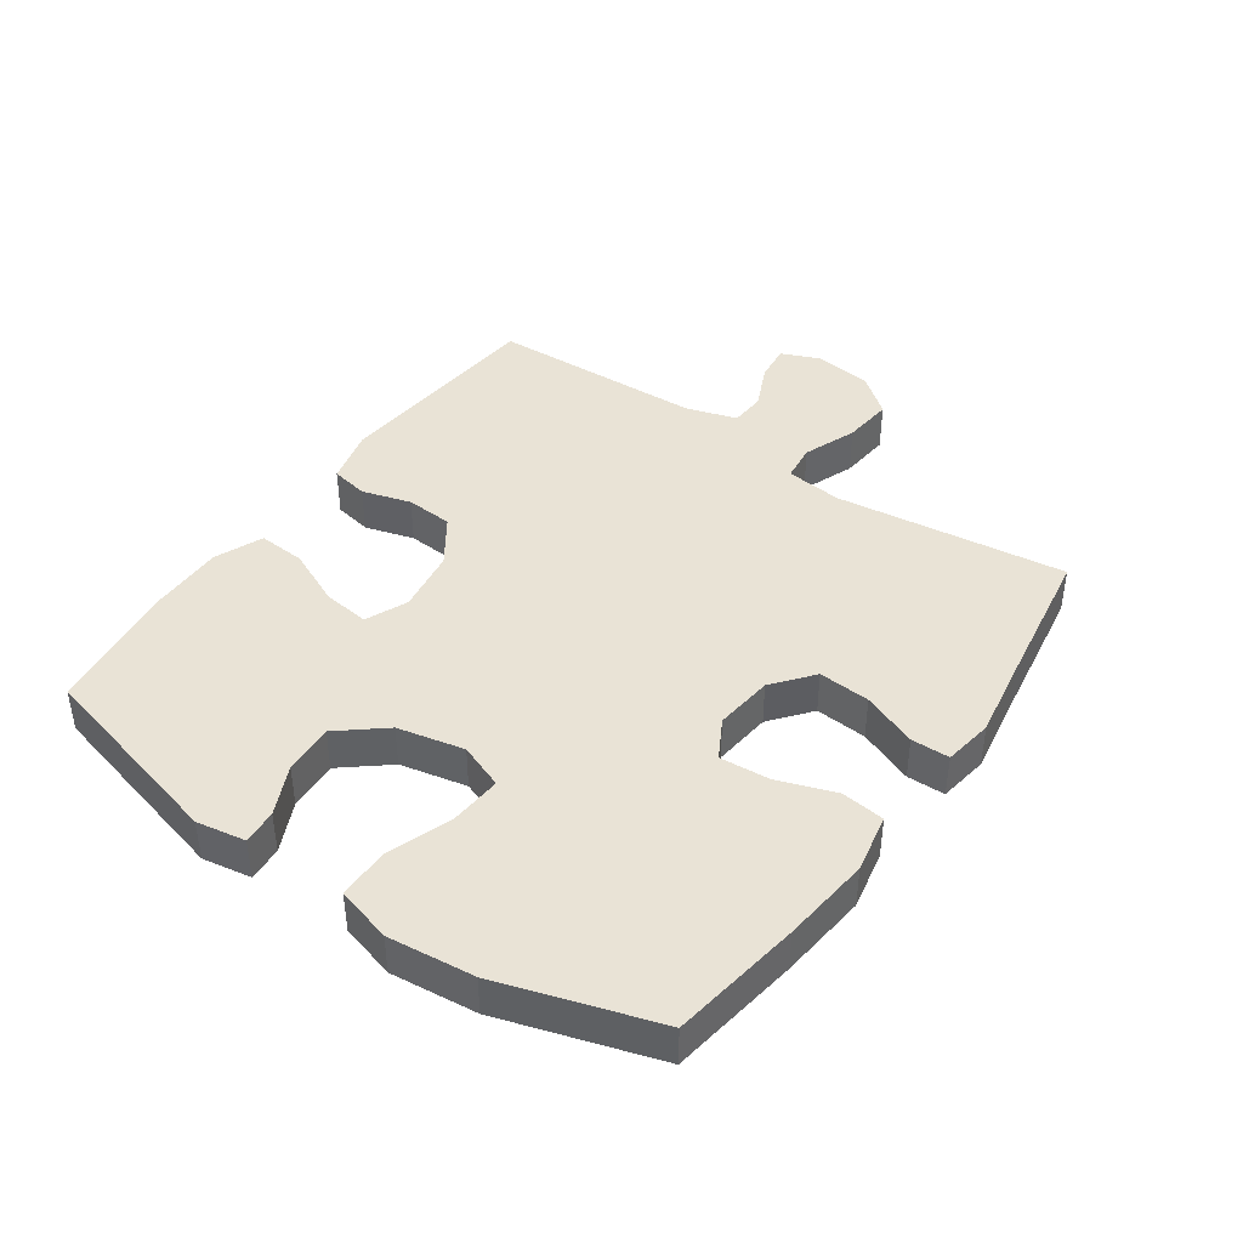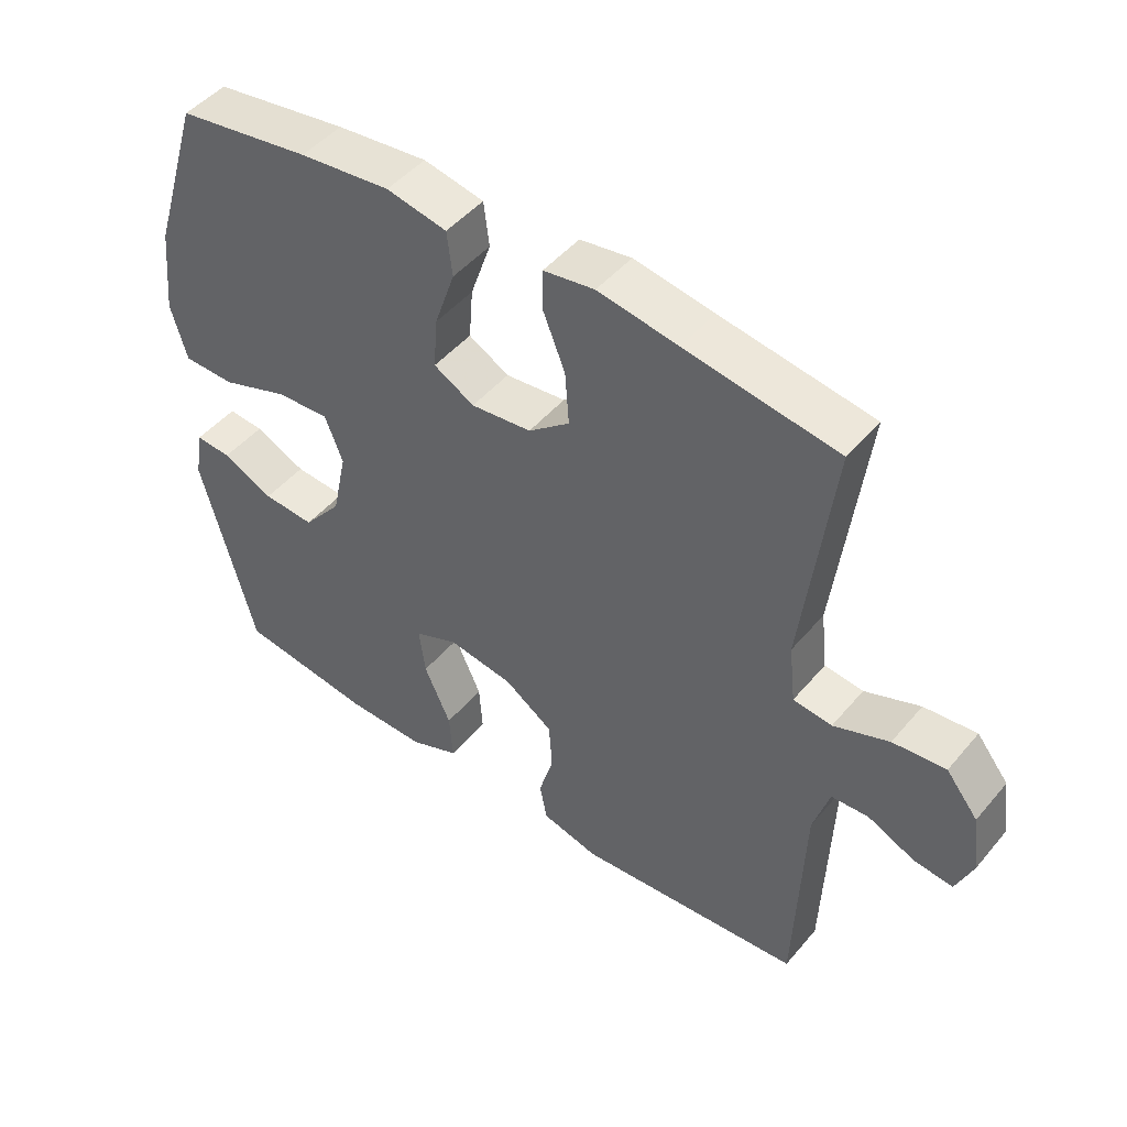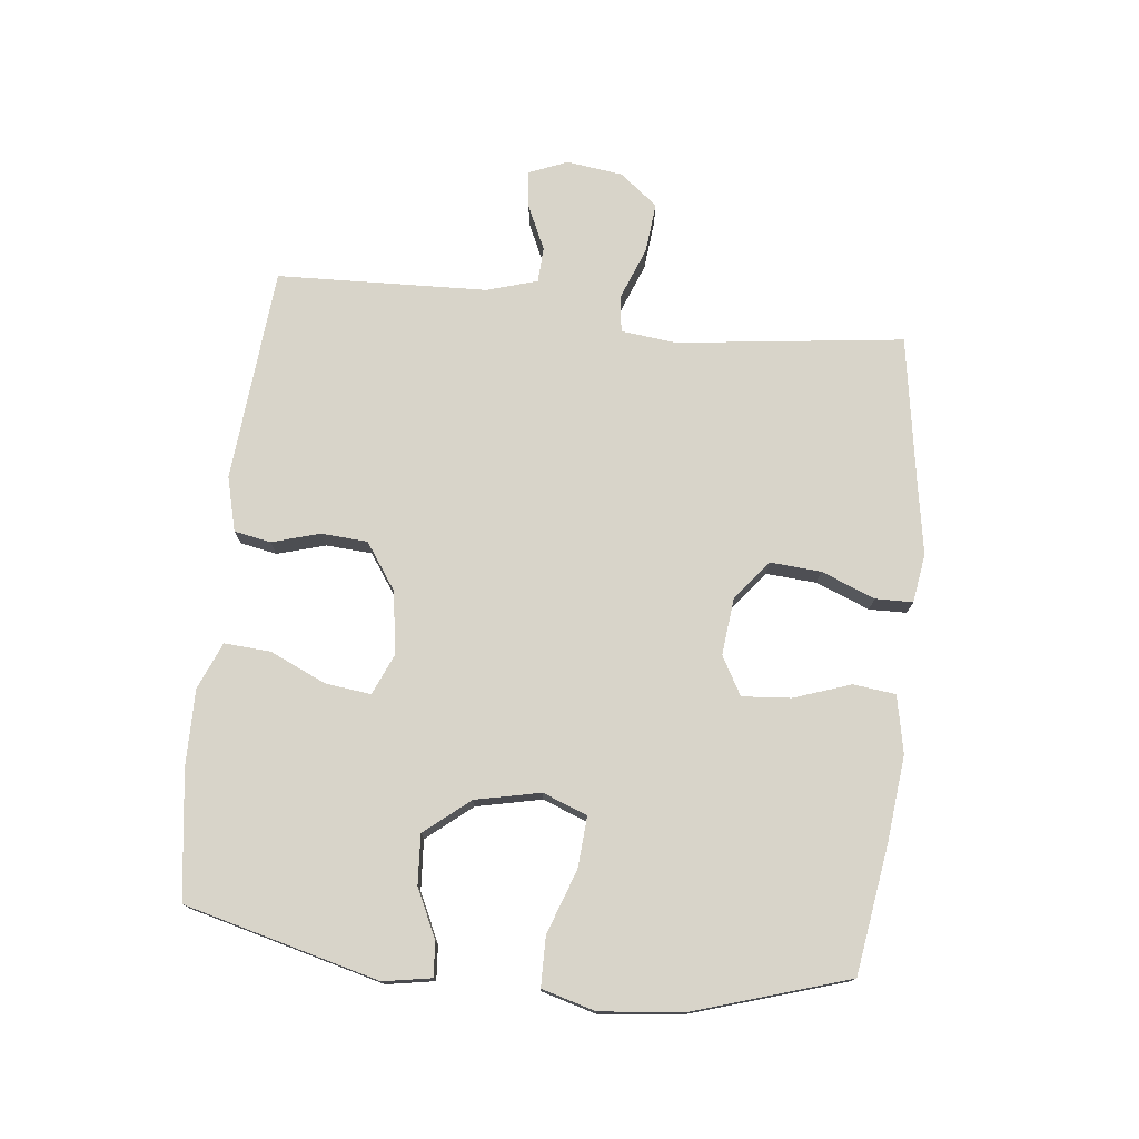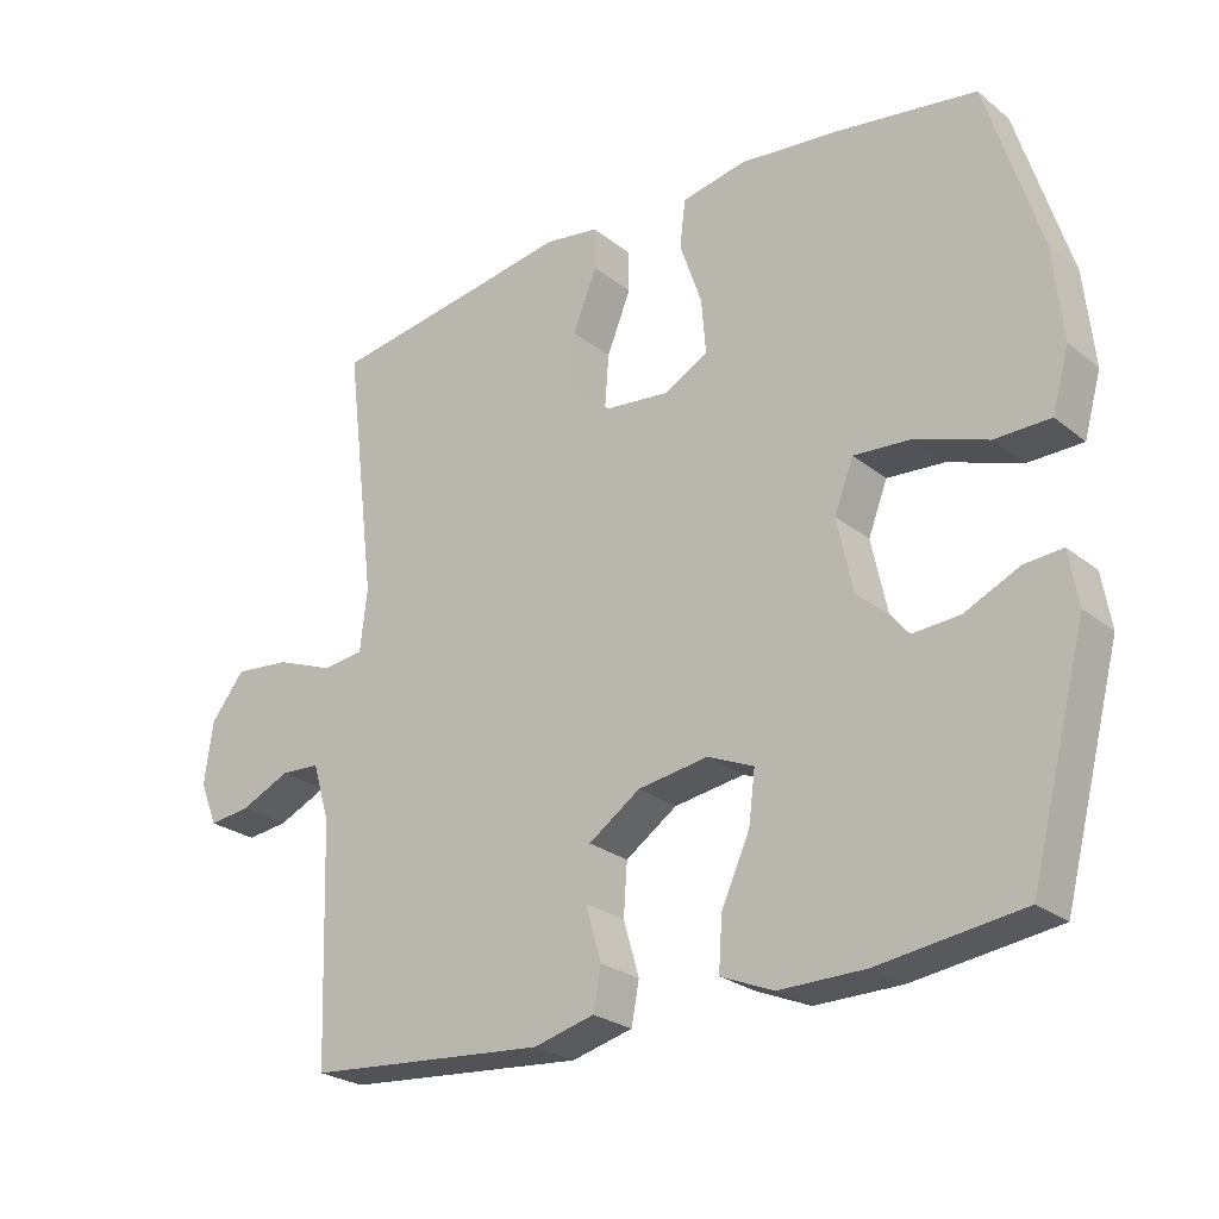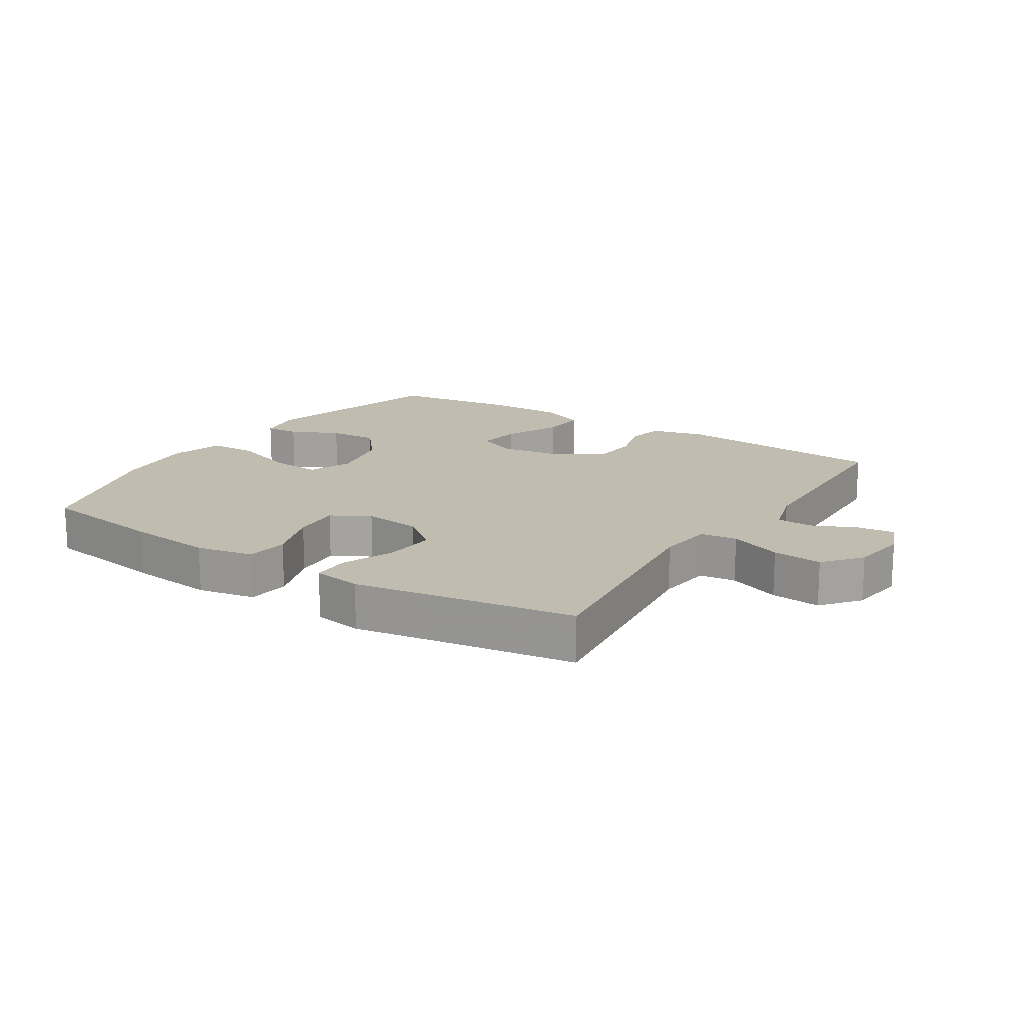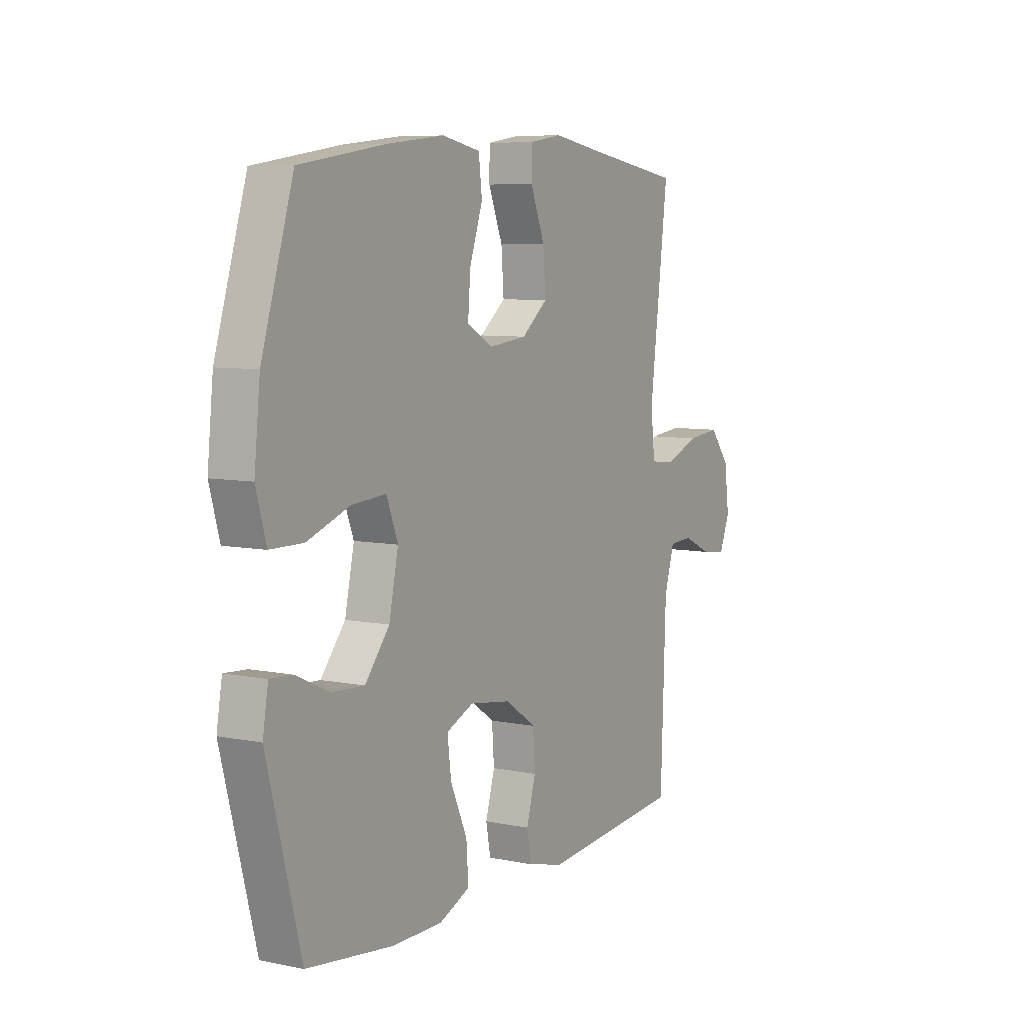
<metadata>
{"format":"obj","ext":"obj","renderer":"f3d","projection":"perspective","resolution":1024,"background":"white","views":[{"elev":42.0,"azim":-55.1,"up":"+Y"},{"elev":47.5,"azim":37.9,"up":"+Z"},{"elev":75.5,"azim":-83.8,"up":"+Y"},{"elev":-25.3,"azim":-141.4,"up":"+Z"},{"elev":16.4,"azim":32.8,"up":"+Y"},{"elev":7.3,"azim":-59.7,"up":"+Z"}]}
</metadata>
<code>
v 0.5 0.07 -0.5
v 0.16 0.07 -0.529
v 0.074 0.07 -0.507
v 0.063 0.07 -0.449
v 0.085 0.07 -0.373
v 0.08 0.07 -0.3
v 0.007 0.07 -0.25
v -0.092 0.07 -0.235
v -0.157 0.07 -0.263
v -0.148 0.07 -0.335
v -0.108 0.07 -0.424
v -0.103 0.07 -0.497
v -0.177 0.07 -0.528
v -0.298 0.07 -0.527
v -0.5 0.07 -0.5
v -0.58 0.07 -0.193
v -0.567 0.07 -0.117
v -0.513 0.07 -0.121
v -0.436 0.07 -0.157
v -0.358 0.07 -0.162
v -0.3 0.07 -0.091
v -0.278 0.07 0.012
v -0.305 0.07 0.082
v -0.386 0.07 0.076
v -0.487 0.07 0.04
v -0.565 0.07 0.041
v -0.589 0.07 0.126
v -0.575 0.07 0.259
v -0.5 0.07 0.5
v -0.299 0.07 0.531
v -0.162 0.07 0.546
v -0.071 0.07 0.528
v -0.063 0.07 0.461
v -0.094 0.07 0.371
v -0.1 0.07 0.294
v -0.039 0.07 0.26
v 0.052 0.07 0.27
v 0.114 0.07 0.32
v 0.108 0.07 0.4
v 0.074 0.07 0.485
v 0.075 0.07 0.544
v 0.152 0.07 0.556
v 0.272 0.07 0.536
v 0.5 0.07 0.5
v 0.456 0.07 0.142
v 0.466 0.07 0.054
v 0.524 0.07 0.047
v 0.607 0.07 0.079
v 0.686 0.07 0.087
v 0.734 0.07 0.027
v 0.746 0.07 -0.062
v 0.721 0.07 -0.123
v 0.662 0.07 -0.116
v 0.592 0.07 -0.084
v 0.536 0.07 -0.087
v 0.512 0.07 -0.167
v 0.5 0 -0.5
v 0.16 0 -0.529
v 0.074 0 -0.507
v 0.063 0 -0.449
v 0.085 0 -0.373
v 0.08 0 -0.3
v 0.007 0 -0.25
v -0.092 0 -0.235
v -0.157 0 -0.263
v -0.148 0 -0.335
v -0.108 0 -0.424
v -0.103 0 -0.497
v -0.177 0 -0.528
v -0.298 0 -0.527
v -0.5 0 -0.5
v -0.58 0 -0.193
v -0.567 0 -0.117
v -0.513 0 -0.121
v -0.436 0 -0.157
v -0.358 0 -0.162
v -0.3 0 -0.091
v -0.278 0 0.012
v -0.305 0 0.082
v -0.386 0 0.076
v -0.487 0 0.04
v -0.565 0 0.041
v -0.589 0 0.126
v -0.575 0 0.259
v -0.5 0 0.5
v -0.299 0 0.531
v -0.162 0 0.546
v -0.071 0 0.528
v -0.063 0 0.461
v -0.094 0 0.371
v -0.1 0 0.294
v -0.039 0 0.26
v 0.052 0 0.27
v 0.114 0 0.32
v 0.108 0 0.4
v 0.074 0 0.485
v 0.075 0 0.544
v 0.152 0 0.556
v 0.272 0 0.536
v 0.5 0 0.5
v 0.456 0 0.142
v 0.466 0 0.054
v 0.524 0 0.047
v 0.607 0 0.079
v 0.686 0 0.087
v 0.734 0 0.027
v 0.746 0 -0.062
v 0.721 0 -0.123
v 0.662 0 -0.116
v 0.592 0 -0.084
v 0.536 0 -0.087
v 0.512 0 -0.167
f 52 53 54
f 51 52 54
f 50 51 54
f 49 50 54
f 48 49 54
f 47 48 54
f 46 47 54 55
f 43 44 45
f 43 45 46
f 42 43 46
f 41 42 46
f 40 41 46
f 39 40 46
f 46 55 56
f 39 46 56
f 38 39 56
f 32 33 34
f 31 32 34
f 30 31 34
f 29 30 34
f 28 29 34
f 27 28 34
f 26 27 34
f 25 26 34
f 24 25 34
f 23 24 34 35
f 22 23 35 36
f 17 18 19
f 16 17 19
f 15 16 19
f 14 15 19
f 13 14 19
f 12 13 19
f 11 12 19
f 10 11 19
f 9 10 19 20
f 8 9 20 21
f 3 4 5
f 2 3 5
f 1 2 5
f 56 1 5
f 56 5 6
f 38 56 6
f 37 38 6
f 22 36 37
f 21 22 37
f 8 21 37
f 7 8 37
f 6 7 37
f 110 109 108
f 110 108 107
f 110 107 106
f 110 106 105
f 110 105 104
f 110 104 103
f 111 110 103 102
f 101 100 99
f 102 101 99
f 102 99 98
f 102 98 97
f 102 97 96
f 102 96 95
f 112 111 102
f 112 102 95
f 112 95 94
f 90 89 88
f 90 88 87
f 90 87 86
f 90 86 85
f 90 85 84
f 90 84 83
f 90 83 82
f 90 82 81
f 90 81 80
f 91 90 80 79
f 92 91 79 78
f 75 74 73
f 75 73 72
f 75 72 71
f 75 71 70
f 75 70 69
f 75 69 68
f 75 68 67
f 75 67 66
f 76 75 66 65
f 77 76 65 64
f 61 60 59
f 61 59 58
f 61 58 57
f 61 57 112
f 62 61 112
f 62 112 94
f 62 94 93
f 93 92 78
f 93 78 77
f 93 77 64
f 93 64 63
f 93 63 62
f 1 57 58 2
f 2 58 59 3
f 3 59 60 4
f 4 60 61 5
f 5 61 62 6
f 6 62 63 7
f 7 63 64 8
f 8 64 65 9
f 9 65 66 10
f 10 66 67 11
f 11 67 68 12
f 12 68 69 13
f 13 69 70 14
f 14 70 71 15
f 15 71 72 16
f 16 72 73 17
f 17 73 74 18
f 18 74 75 19
f 19 75 76 20
f 20 76 77 21
f 21 77 78 22
f 22 78 79 23
f 23 79 80 24
f 24 80 81 25
f 25 81 82 26
f 26 82 83 27
f 27 83 84 28
f 28 84 85 29
f 29 85 86 30
f 30 86 87 31
f 31 87 88 32
f 32 88 89 33
f 33 89 90 34
f 34 90 91 35
f 35 91 92 36
f 36 92 93 37
f 37 93 94 38
f 38 94 95 39
f 39 95 96 40
f 40 96 97 41
f 41 97 98 42
f 42 98 99 43
f 43 99 100 44
f 44 100 101 45
f 45 101 102 46
f 46 102 103 47
f 47 103 104 48
f 48 104 105 49
f 49 105 106 50
f 50 106 107 51
f 51 107 108 52
f 52 108 109 53
f 53 109 110 54
f 54 110 111 55
f 55 111 112 56
f 56 112 57 1

</code>
